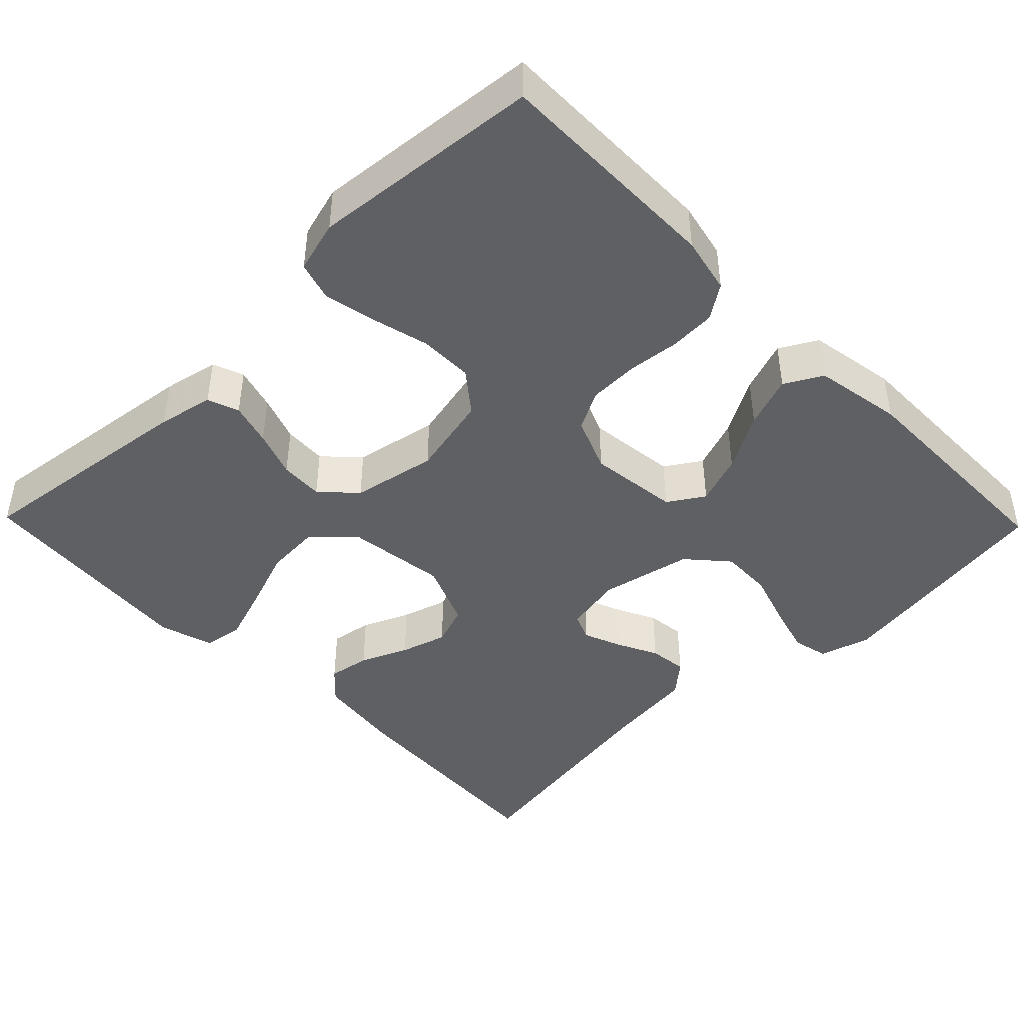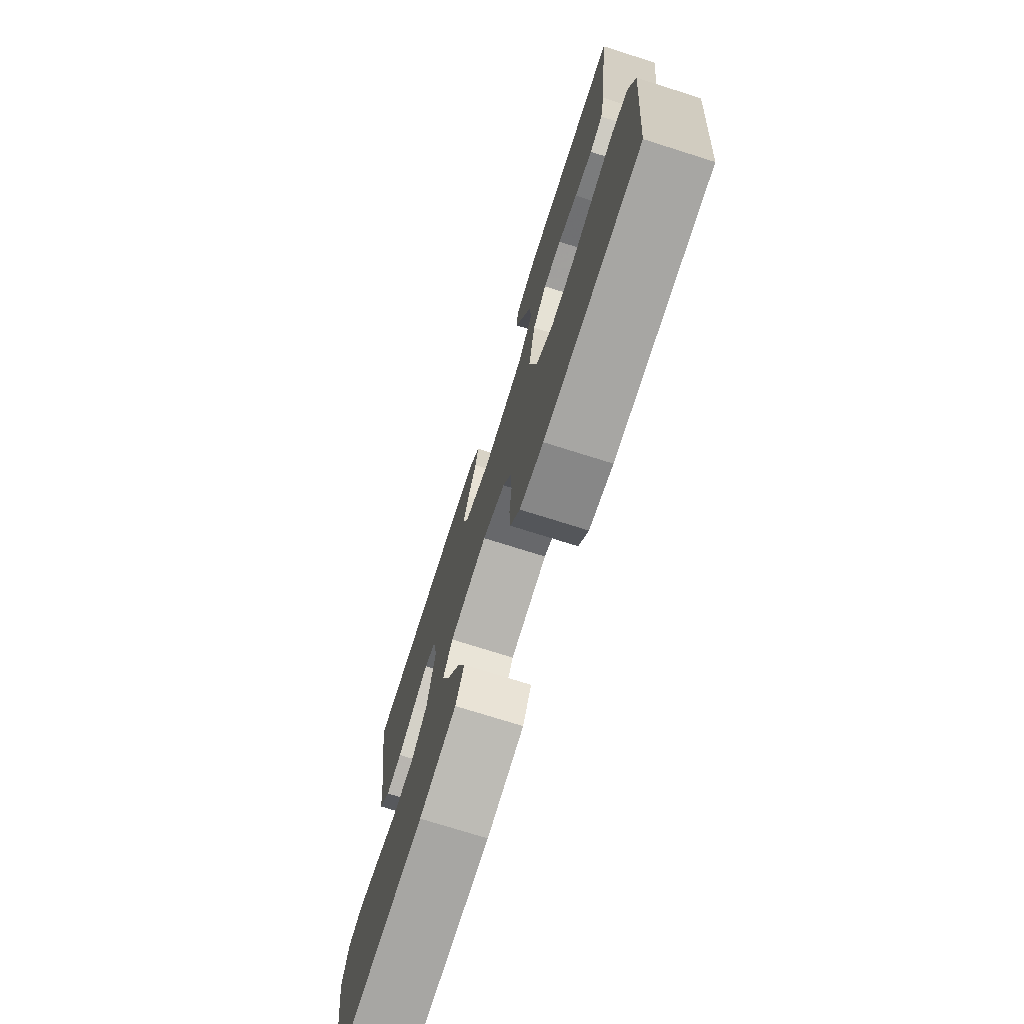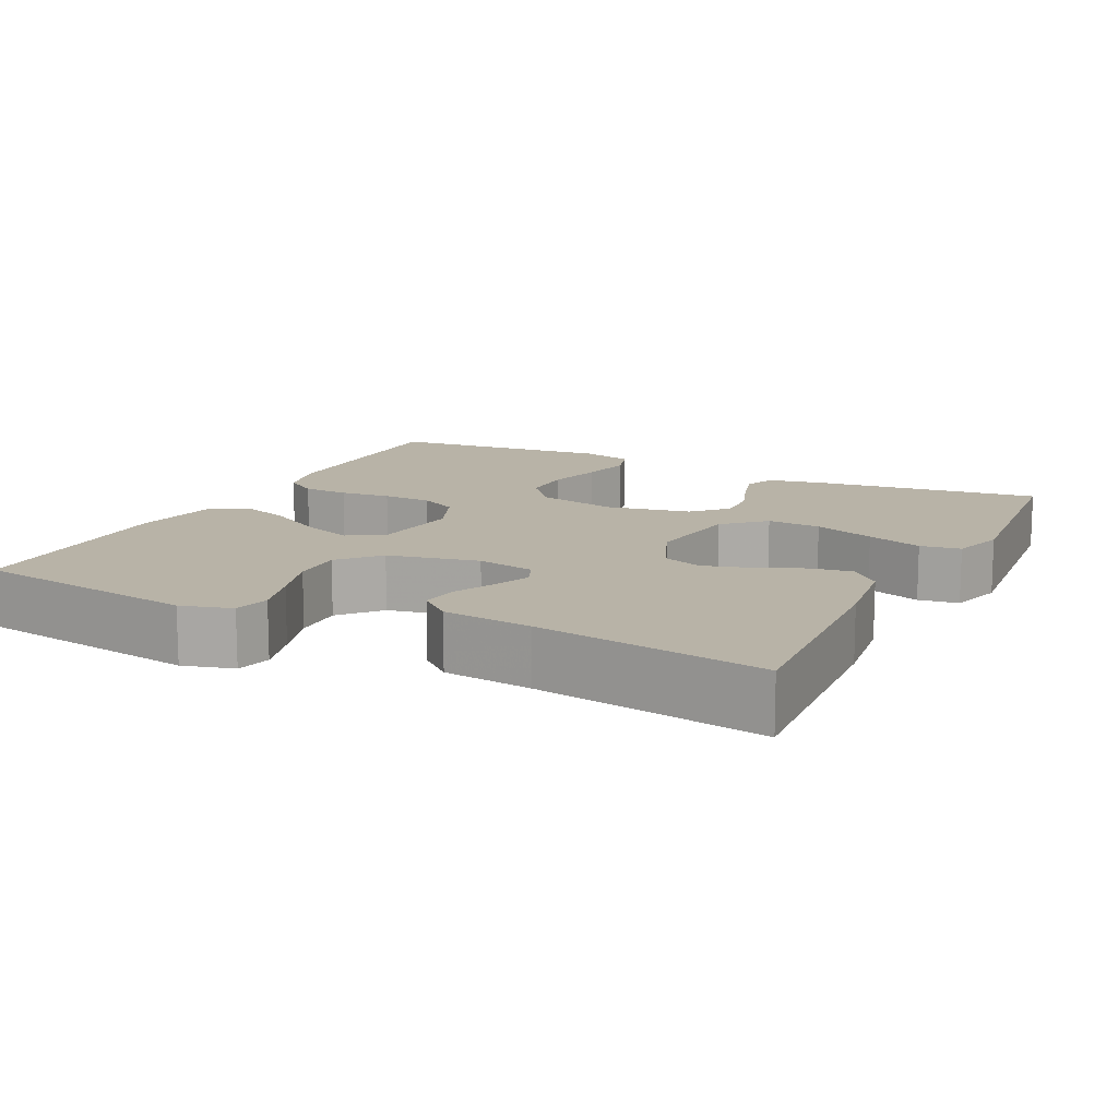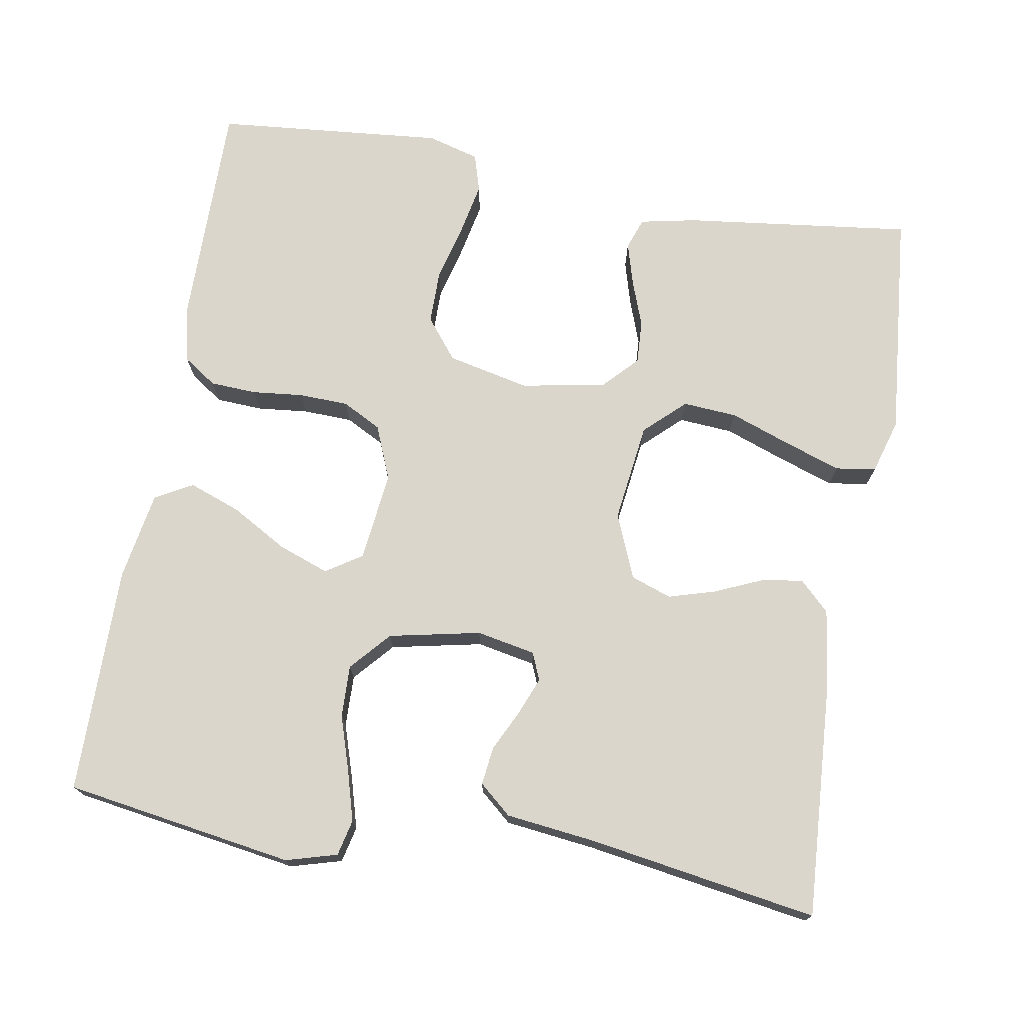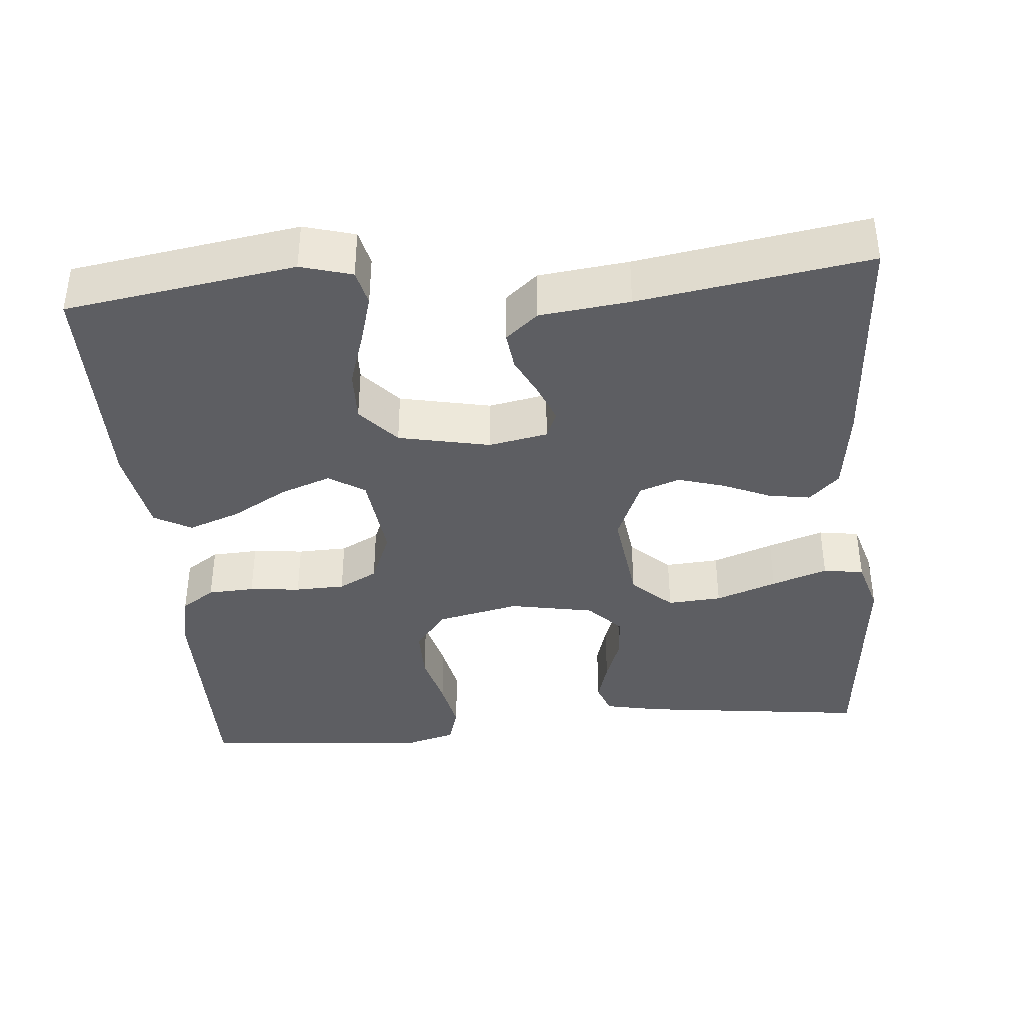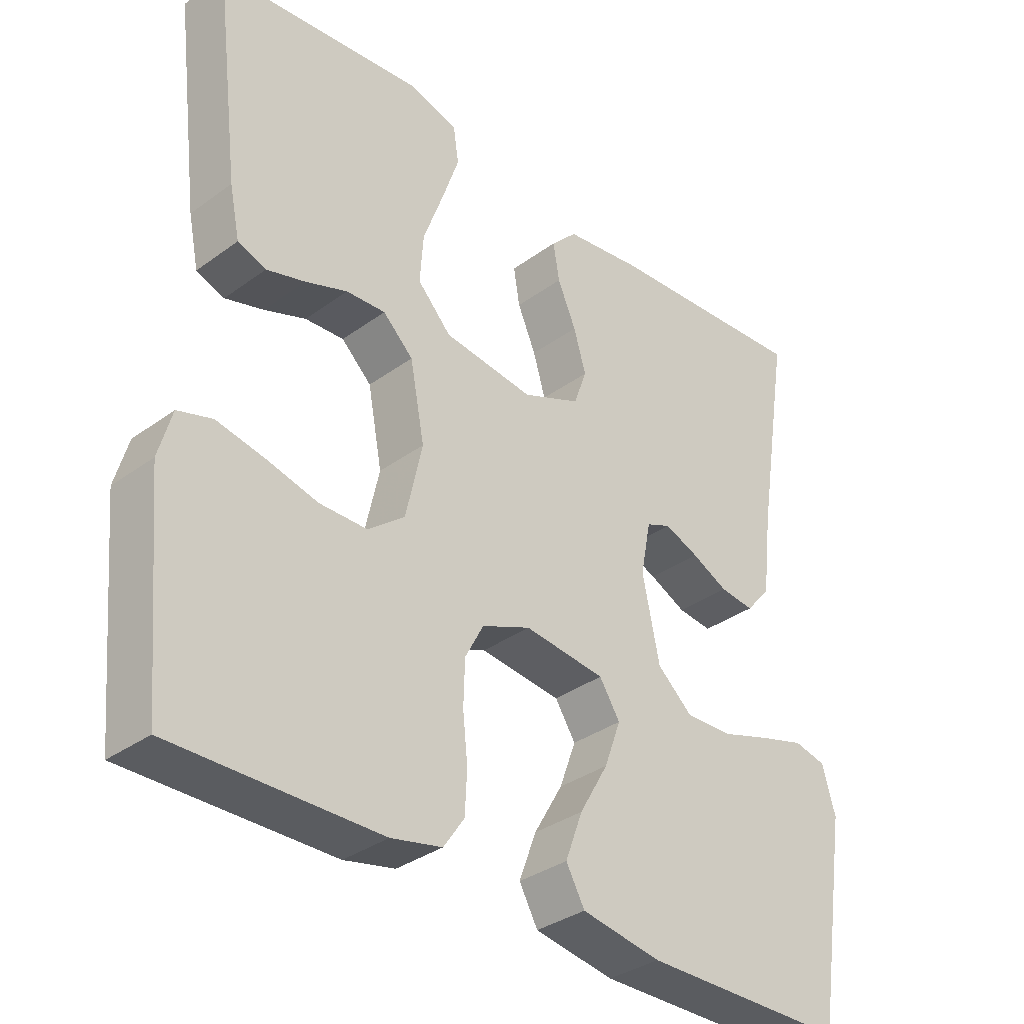
<metadata>
{"format":"obj","ext":"obj","renderer":"f3d","projection":"perspective","resolution":1024,"background":"white","views":[{"elev":-44.0,"azim":134.2,"up":"+Y"},{"elev":-74.5,"azim":72.5,"up":"+Z"},{"elev":12.9,"azim":-63.6,"up":"+Y"},{"elev":73.5,"azim":-80.2,"up":"+Y"},{"elev":-38.7,"azim":-85.0,"up":"+Y"},{"elev":-34.3,"azim":134.5,"up":"+Z"}]}
</metadata>
<code>
v -0.5 0.07 0.5
v -0.2 0.07 0.481
v -0.087 0.07 0.466
v -0.049 0.07 0.427
v -0.058 0.07 0.372
v -0.085 0.07 0.31
v -0.103 0.07 0.249
v -0.084 0.07 0.196
v 0 0.07 0.161
v 0.131 0.07 0.178
v 0.18 0.07 0.23
v 0.175 0.07 0.301
v 0.146 0.07 0.381
v 0.121 0.07 0.454
v 0.129 0.07 0.507
v 0.2 0.07 0.528
v 0.5 0.07 0.5
v 0.463 0.07 0.2
v 0.448 0.07 0.127
v 0.407 0.07 0.112
v 0.351 0.07 0.128
v 0.29 0.07 0.15
v 0.233 0.07 0.153
v 0.189 0.07 0.111
v 0.168 0.07 0
v 0.192 0.07 -0.108
v 0.245 0.07 -0.15
v 0.315 0.07 -0.15
v 0.39 0.07 -0.131
v 0.459 0.07 -0.117
v 0.509 0.07 -0.132
v 0.528 0.07 -0.2
v 0.5 0.07 -0.5
v 0.2 0.07 -0.498
v 0.126 0.07 -0.482
v 0.096 0.07 -0.438
v 0.093 0.07 -0.377
v 0.1 0.07 -0.31
v 0.098 0.07 -0.245
v 0.071 0.07 -0.194
v 0 0.07 -0.165
v -0.118 0.07 -0.179
v -0.148 0.07 -0.226
v -0.124 0.07 -0.292
v -0.082 0.07 -0.365
v -0.057 0.07 -0.433
v -0.084 0.07 -0.482
v -0.2 0.07 -0.502
v -0.5 0.07 -0.5
v -0.547 0.07 -0.2
v -0.528 0.07 -0.133
v -0.481 0.07 -0.122
v -0.415 0.07 -0.141
v -0.343 0.07 -0.164
v -0.275 0.07 -0.166
v -0.223 0.07 -0.12
v -0.198 0.07 0
v -0.213 0.07 0.077
v -0.249 0.07 0.092
v -0.299 0.07 0.072
v -0.352 0.07 0.046
v -0.402 0.07 0.04
v -0.438 0.07 0.082
v -0.452 0.07 0.2
v -0.5 0 0.5
v -0.2 0 0.481
v -0.087 0 0.466
v -0.049 0 0.427
v -0.058 0 0.372
v -0.085 0 0.31
v -0.103 0 0.249
v -0.084 0 0.196
v 0 0 0.161
v 0.131 0 0.178
v 0.18 0 0.23
v 0.175 0 0.301
v 0.146 0 0.381
v 0.121 0 0.454
v 0.129 0 0.507
v 0.2 0 0.528
v 0.5 0 0.5
v 0.463 0 0.2
v 0.448 0 0.127
v 0.407 0 0.112
v 0.351 0 0.128
v 0.29 0 0.15
v 0.233 0 0.153
v 0.189 0 0.111
v 0.168 0 0
v 0.192 0 -0.108
v 0.245 0 -0.15
v 0.315 0 -0.15
v 0.39 0 -0.131
v 0.459 0 -0.117
v 0.509 0 -0.132
v 0.528 0 -0.2
v 0.5 0 -0.5
v 0.2 0 -0.498
v 0.126 0 -0.482
v 0.096 0 -0.438
v 0.093 0 -0.377
v 0.1 0 -0.31
v 0.098 0 -0.245
v 0.071 0 -0.194
v 0 0 -0.165
v -0.118 0 -0.179
v -0.148 0 -0.226
v -0.124 0 -0.292
v -0.082 0 -0.365
v -0.057 0 -0.433
v -0.084 0 -0.482
v -0.2 0 -0.502
v -0.5 0 -0.5
v -0.547 0 -0.2
v -0.528 0 -0.133
v -0.481 0 -0.122
v -0.415 0 -0.141
v -0.343 0 -0.164
v -0.275 0 -0.166
v -0.223 0 -0.12
v -0.198 0 0
v -0.213 0 0.077
v -0.249 0 0.092
v -0.299 0 0.072
v -0.352 0 0.046
v -0.402 0 0.04
v -0.438 0 0.082
v -0.452 0 0.2
f 61 62 63 64
f 60 61 64 1
f 59 60 1 2
f 58 59 2 3
f 57 58 3 4
f 56 57 4
f 51 52 53 54
f 49 50 51 54
f 49 54 55
f 48 49 55 56
f 44 45 46 47
f 43 44 47 48
f 35 36 37 38
f 35 38 39
f 34 35 39
f 33 34 39
f 32 33 39 40
f 28 29 30 31
f 28 31 32 40
f 19 20 21 22
f 17 18 19 22
f 17 22 23
f 16 17 23 24
f 12 13 14 15
f 12 15 16
f 11 12 16 24
f 4 5 6
f 56 4 6
f 56 6 7
f 43 48 56 7
f 42 43 7 8
f 41 42 8 9
f 27 28 40 41
f 26 27 41
f 25 26 41 9
f 10 11 24 25
f 9 10 25
f 128 127 126 125
f 65 128 125 124
f 66 65 124 123
f 67 66 123 122
f 68 67 122 121
f 68 121 120
f 118 117 116 115
f 118 115 114 113
f 119 118 113
f 120 119 113 112
f 111 110 109 108
f 112 111 108 107
f 102 101 100 99
f 103 102 99
f 103 99 98
f 103 98 97
f 104 103 97 96
f 95 94 93 92
f 104 96 95 92
f 86 85 84 83
f 86 83 82 81
f 87 86 81
f 88 87 81 80
f 79 78 77 76
f 80 79 76
f 88 80 76 75
f 70 69 68
f 70 68 120
f 71 70 120
f 71 120 112 107
f 72 71 107 106
f 73 72 106 105
f 105 104 92 91
f 105 91 90
f 73 105 90 89
f 89 88 75 74
f 89 74 73
f 1 65 66 2
f 2 66 67 3
f 3 67 68 4
f 4 68 69 5
f 5 69 70 6
f 6 70 71 7
f 7 71 72 8
f 8 72 73 9
f 9 73 74 10
f 10 74 75 11
f 11 75 76 12
f 12 76 77 13
f 13 77 78 14
f 14 78 79 15
f 15 79 80 16
f 16 80 81 17
f 17 81 82 18
f 18 82 83 19
f 19 83 84 20
f 20 84 85 21
f 21 85 86 22
f 22 86 87 23
f 23 87 88 24
f 24 88 89 25
f 25 89 90 26
f 26 90 91 27
f 27 91 92 28
f 28 92 93 29
f 29 93 94 30
f 30 94 95 31
f 31 95 96 32
f 32 96 97 33
f 33 97 98 34
f 34 98 99 35
f 35 99 100 36
f 36 100 101 37
f 37 101 102 38
f 38 102 103 39
f 39 103 104 40
f 40 104 105 41
f 41 105 106 42
f 42 106 107 43
f 43 107 108 44
f 44 108 109 45
f 45 109 110 46
f 46 110 111 47
f 47 111 112 48
f 48 112 113 49
f 49 113 114 50
f 50 114 115 51
f 51 115 116 52
f 52 116 117 53
f 53 117 118 54
f 54 118 119 55
f 55 119 120 56
f 56 120 121 57
f 57 121 122 58
f 58 122 123 59
f 59 123 124 60
f 60 124 125 61
f 61 125 126 62
f 62 126 127 63
f 63 127 128 64
f 64 128 65 1

</code>
